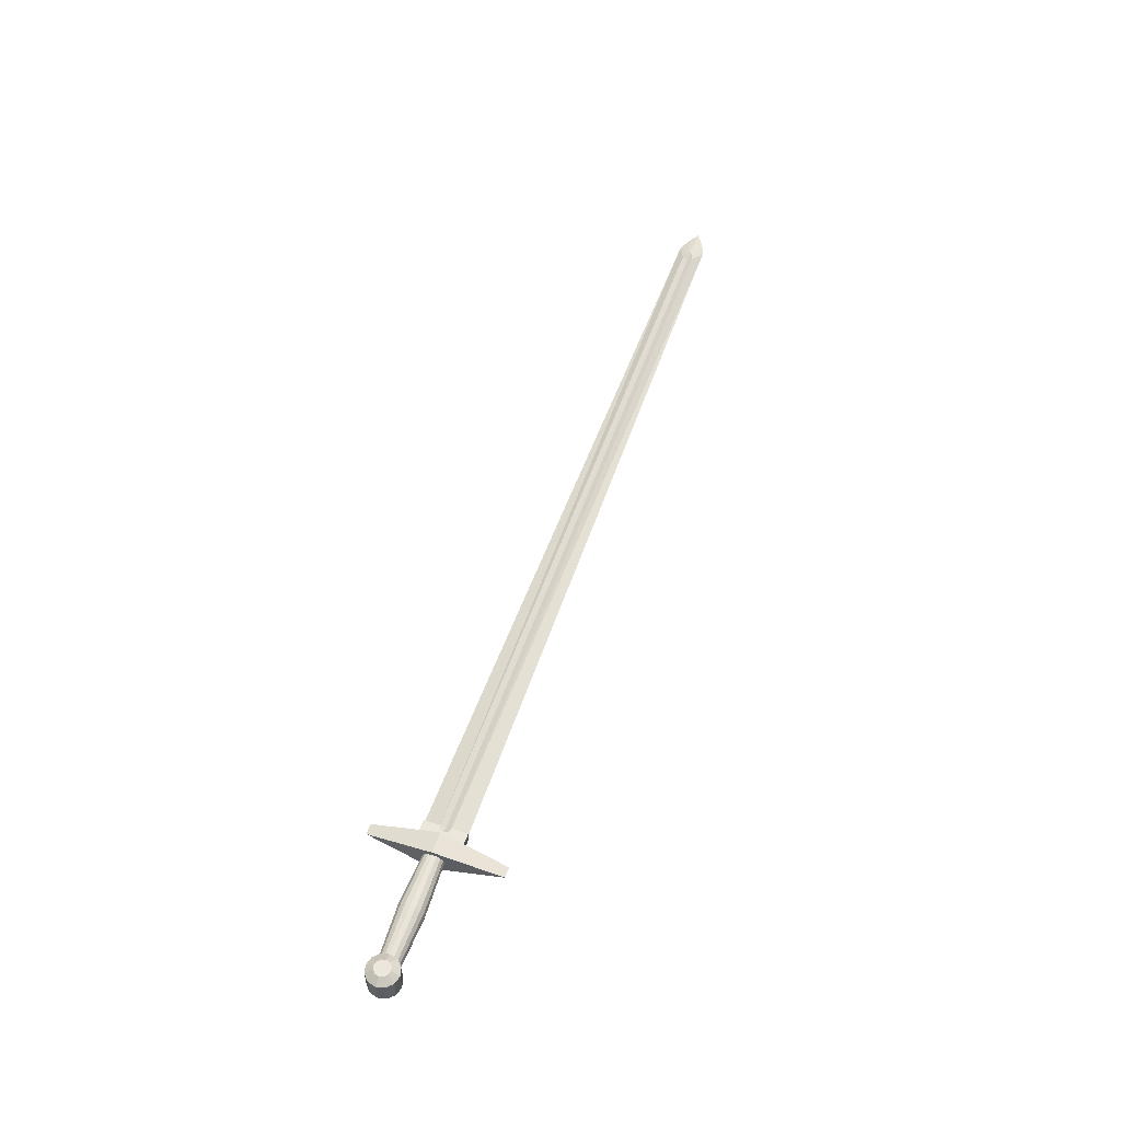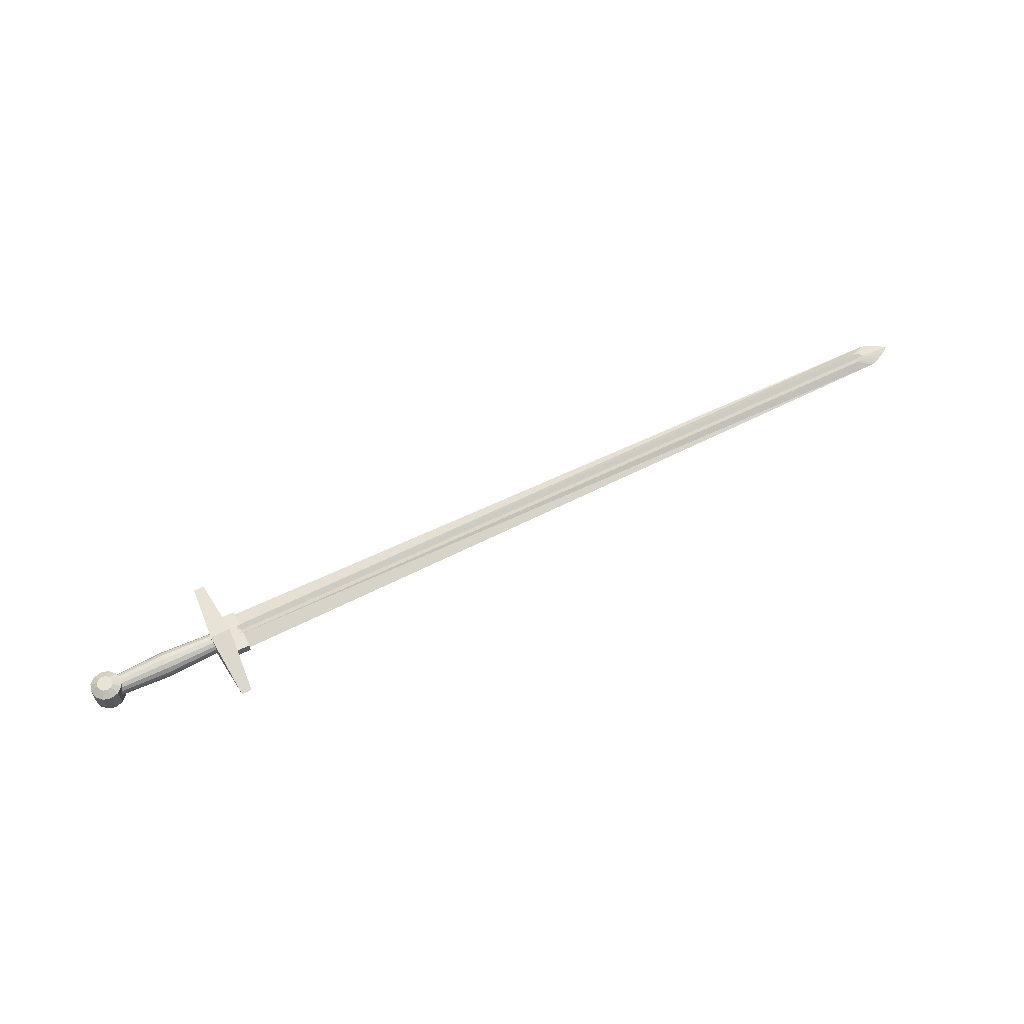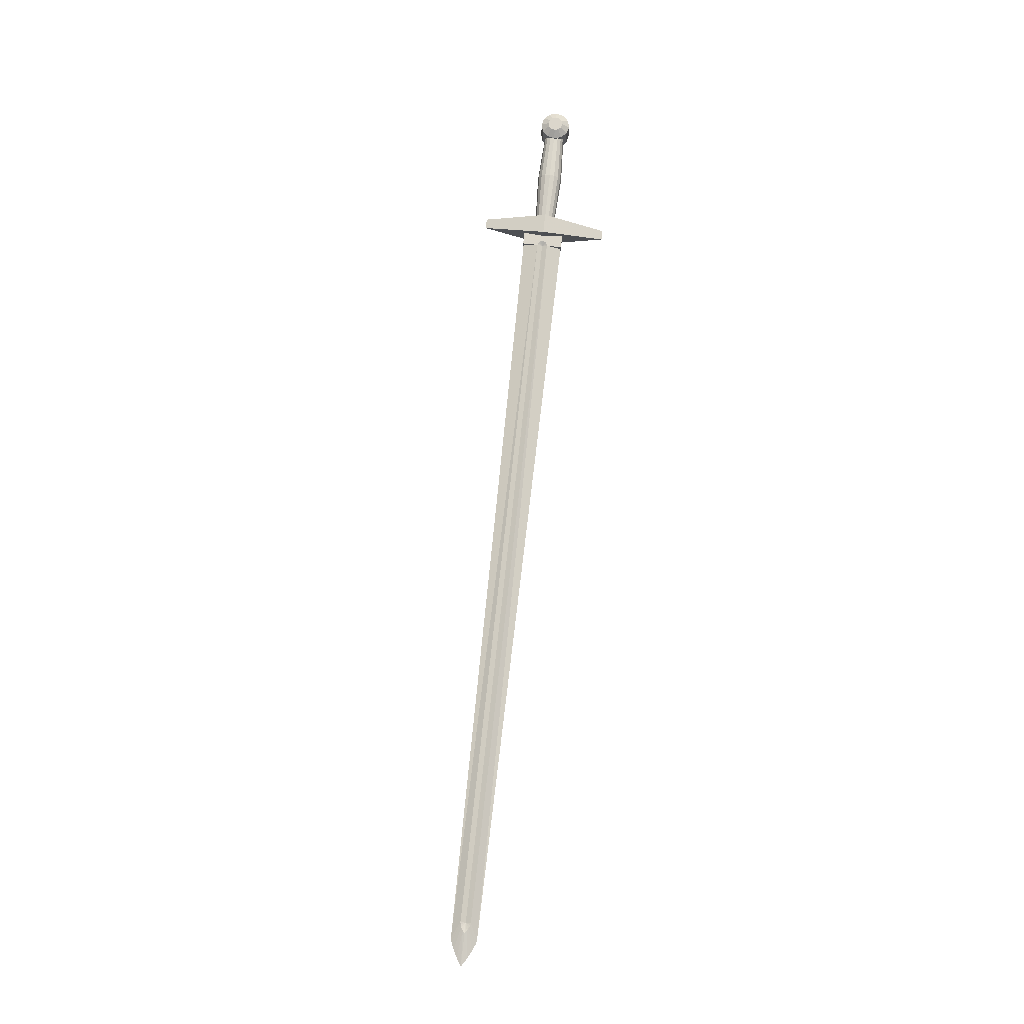
<metadata>
{"format":"obj","ext":"obj","renderer":"f3d","projection":"perspective","resolution":1024,"background":"white","views":[{"elev":54.1,"azim":109.0,"up":"+Z"},{"elev":61.1,"azim":153.3,"up":"+Z"},{"elev":73.5,"azim":-83.8,"up":"+Z"}]}
</metadata>
<code>
v 0.1277 0.01018 -0.004225
v 0.1829 0.01275 -0.005282
v 0.1277 0.007783 -0.007808
v 0.1829 0.0138 -2.269e-07
v 0.1277 0.01102 -1.816e-07
v 0.2381 0.01106 -1.874e-07
v 0.2381 0.01022 0.004226
v 0.1829 0.01275 0.005282
v 0.2381 0.00783 0.007807
v 0.1829 0.009759 0.00976
v 0.1829 0.005281 0.01275
v 0.2381 0.004248 0.0102
v 0.1829 -6.677e-07 0.0138
v 0.2381 2.254e-05 0.01104
v 0.2381 -0.004203 0.0102
v 0.1829 -0.005283 0.01275
v 0.2381 -0.007785 0.007808
v 0.1829 -0.00976 0.00976
v 0.1829 -0.01275 0.005282
v 0.2381 -0.01018 0.004226
v 0.1829 -0.0138 1.415e-07
v 0.2381 -0.01102 9.622e-08
v 0.2381 -0.01018 -0.004225
v 0.1829 -0.01275 -0.005282
v 0.2381 -0.007785 -0.007807
v 0.1829 -0.009761 -0.00976
v 0.1829 -0.005283 -0.01275
v 0.2381 -0.004203 -0.0102
v 0.1829 -1.105e-06 -0.0138
v 0.2381 2.278e-05 -0.01104
v 0.2381 0.004248 -0.0102
v 0.1829 0.005281 -0.01275
v 0.2381 0.00783 -0.007808
v 0.1829 0.009759 -0.00976
v 0.2381 0.01022 -0.004225
v 0.1277 -0.007832 0.007808
v 0.1277 -0.01023 0.004226
v 0.1277 -0.01107 1.02e-07
v 0.1277 -0.01023 -0.004225
v 0.1277 -0.007832 -0.007807
v 0.1277 -0.00425 -0.0102
v 0.1277 -2.431e-05 -0.01104
v 0.1277 0.004201 -0.0102
v 0.1277 0.01018 0.004226
v 0.1277 0.007783 0.007807
v 0.1277 0.004201 0.0102
v 0.1277 -2.455e-05 0.01104
v 0.1277 -0.00425 0.0102
v 0.2533 0.007201 0.01767
v 0.2563 0.004171 0.01767
v 0.2635 0.008315 0.01215
v 0.2575 3.038e-05 0.01767
v 0.2657 3.405e-05 0.01215
v 0.2563 -0.00411 0.01767
v 0.2635 -0.008248 0.01215
v 0.2575 -0.01431 0.01215
v 0.2533 -0.007143 0.01767
v 0.2492 -0.008254 0.01767
v 0.2492 -0.01654 0.01215
v 0.2492 0.008308 0.01767
v 0.245 0.007197 0.01767
v 0.242 0.004165 0.01767
v 0.2409 2.348e-05 0.01767
v 0.242 -0.004116 0.01767
v 0.245 -0.007146 0.01767
v 0.2348 0.008303 -0.01215
v 0.2326 2.025e-05 0.01215
v 0.2326 2.046e-05 -0.01215
v 0.2348 0.008302 0.01215
v 0.2348 -0.00826 0.01215
v 0.2348 -0.00826 -0.01215
v 0.2409 -0.01432 0.01215
v 0.2635 -0.008248 -0.01215
v 0.2492 0.01659 -0.01215
v 0.2574 0.01437 -0.01215
v 0.2574 0.01437 0.01215
v 0.2492 0.01659 0.01215
v 0.2409 0.01437 0.01215
v 0.2575 3.102e-05 -0.01767
v 0.2563 -0.00411 -0.01767
v 0.2657 3.425e-05 -0.01215
v 0.2635 0.008314 -0.01215
v 0.2563 0.004171 -0.01767
v 0.245 -0.007146 -0.01767
v 0.245 0.007197 -0.01767
v 0.2492 0.008308 -0.01767
v 0.2492 -0.008254 -0.01767
v -0.6894 0.00515 0.005521
v -0.6915 0.004729 0.005521
v -0.6894 -0.0003707 0.00276
v -0.6946 0.003531 0.005521
v -0.6979 0.001738 0.005521
v -0.7004 -0.0003755 0.005521
v -0.6978 -0.002487 0.005521
v -0.6946 -0.004277 0.005521
v -0.6915 -0.005472 0.005521
v -0.6894 -0.005892 0.005521
v -0.7104 0.01237 1.682e-07
v -0.7062 0.01342 -1.801e-07
v -0.7176 0.009377 -3.504e-07
v -0.7261 0.004895 -8.843e-08
v -0.7343 -0.0003896 -8.25e-08
v -0.7261 -0.005669 -2.022e-07
v -0.7176 -0.01014 -2.519e-07
v -0.7104 -0.01313 1.273e-07
v -0.7061 -0.01418 -3.912e-07
v 0.1111 0.00549 0.005521
v 0.1111 0.02205 -1.732e-07
v 0.1112 -0.02212 -2.124e-07
v 0.1112 -0.005552 0.005521
v -0.6915 -0.005472 -0.005521
v -0.6894 -0.0003708 -0.00276
v -0.6894 -0.005892 -0.005521
v -0.6946 -0.004277 -0.005521
v -0.6978 -0.002487 -0.005521
v -0.7004 -0.0003757 -0.005521
v -0.6979 0.001738 -0.005521
v -0.6946 0.003531 -0.005521
v -0.6915 0.004729 -0.005521
v -0.6894 0.00515 -0.005521
v -0.7104 -0.01313 -4.25e-07
v -0.7176 -0.01014 -3.052e-07
v -0.7261 -0.005667 -1.218e-07
v -0.7261 0.004896 -6.122e-09
v -0.7176 0.009377 2.009e-07
v -0.7104 0.01237 1.953e-07
v -0.7062 0.01342 -1.53e-07
v 0.1112 -0.005552 -0.005521
v 0.1111 0.005489 -0.005521
v 0.1112 -3.127e-05 0.00276
v 0.1112 -3.137e-05 -0.00276
v 0.1112 -0.02239 -0.005521
v 0.09459 -0.005559 -0.005521
v 0.0967 -0.005138 -0.00552
v 0.09849 -0.00394 -0.005521
v 0.09969 -0.002149 -0.00552
v 0.09969 0.002077 -0.005521
v 0.1001 -3.63e-05 -0.005521
v 0.0946 -0.0224 -0.005521
v 0.0946 -0.0224 0.00552
v 0.1112 -0.02239 0.005521
v 0.1111 0.02233 -0.005521
v 0.1111 0.02233 0.005521
v 0.09458 0.005483 0.005521
v 0.09458 0.02232 0.005521
v 0.09459 -0.005559 0.005521
v 0.0967 -0.005138 0.005521
v 0.09849 -0.00394 0.005521
v 0.09969 -0.002148 0.005521
v 0.0967 0.005063 0.005521
v 0.09849 0.003867 0.00552
v 0.09969 0.002076 0.00552
v 0.1001 -3.613e-05 0.005521
v 0.09458 0.005483 -0.00552
v 0.09458 0.02232 -0.00552
v 0.0967 0.005063 -0.00552
v 0.09849 0.003867 -0.005521
v 0.09459 -3.816e-05 0.00276
v 0.09459 -3.826e-05 -0.00276
v 0.2409 0.01437 -0.01215
v 0.2409 -0.01432 -0.01215
v 0.2492 -0.01654 -0.01215
v 0.2575 -0.01431 -0.01215
v 0.242 0.004165 -0.01767
v 0.2409 2.355e-05 -0.01767
v 0.242 -0.004116 -0.01767
v 0.2533 -0.007143 -0.01767
v 0.2533 0.007201 -0.01767
v 0.1288 -2.402e-05 0.01656
v 0.1233 -0.06904 -1.701e-07
v 0.1288 -2.393e-05 -0.01656
v 0.1233 0.06899 -1.379e-07
v 0.1067 -3.321e-05 0.01656
v 0.1067 -3.311e-05 -0.01656
v 0.1123 -0.06904 -4.836e-07
v 0.1122 0.06898 1.551e-07
f 1 2 3
f 2 1 4
f 1 5 4
f 1 4 2
f 5 4 1
f 6 4 7
f 4 8 7
f 4 7 6
f 8 7 4
f 7 8 9
f 8 10 9
f 8 9 7
f 10 9 8
f 9 10 11
f 9 11 12
f 11 12 9
f 10 11 9
f 12 11 13
f 12 13 14
f 13 14 12
f 11 13 12
f 15 14 13
f 15 13 16
f 14 13 15
f 13 16 15
f 17 15 16
f 17 16 18
f 15 16 17
f 16 18 17
f 19 17 18
f 20 17 19
f 17 19 20
f 17 18 19
f 21 20 19
f 22 20 21
f 20 21 22
f 20 19 21
f 23 22 21
f 24 23 21
f 22 21 23
f 23 21 24
f 25 23 24
f 26 25 24
f 23 24 25
f 25 24 26
f 27 25 26
f 27 28 25
f 28 25 27
f 25 26 27
f 29 28 27
f 29 30 28
f 30 28 29
f 28 27 29
f 29 31 30
f 29 32 31
f 31 30 29
f 32 31 29
f 32 33 31
f 32 34 33
f 33 31 32
f 34 33 32
f 34 2 33
f 33 2 35
f 2 35 33
f 2 33 34
f 2 4 35
f 35 4 6
f 4 6 35
f 4 35 2
f 19 18 36
f 37 19 36
f 18 36 19
f 19 36 37
f 21 19 37
f 21 37 38
f 19 37 21
f 37 38 21
f 39 21 38
f 24 21 39
f 21 39 24
f 21 38 39
f 40 24 39
f 26 24 40
f 24 40 26
f 24 39 40
f 27 26 40
f 27 40 41
f 26 40 27
f 40 41 27
f 29 27 41
f 29 41 42
f 27 41 29
f 41 42 29
f 29 42 43
f 29 43 32
f 43 32 29
f 42 43 29
f 32 43 3
f 32 3 34
f 3 34 32
f 43 3 32
f 34 3 2
f 2 1 3
f 3 2 34
f 4 5 44
f 4 44 8
f 44 8 4
f 5 44 4
f 44 45 8
f 8 45 10
f 45 10 8
f 45 8 44
f 45 11 10
f 45 46 11
f 11 10 45
f 46 11 45
f 46 13 11
f 46 47 13
f 13 11 46
f 47 13 46
f 48 13 47
f 48 16 13
f 16 13 48
f 13 47 48
f 36 16 48
f 36 18 16
f 18 16 36
f 16 48 36
f 49 50 51
f 50 52 51
f 51 52 53
f 52 54 55
f 52 55 53
f 54 56 55
f 54 57 56
f 57 58 56
f 58 59 56
f 52 50 54
f 54 50 57
f 50 49 57
f 49 60 57
f 57 60 61
f 57 61 62
f 57 62 63
f 57 63 64
f 57 64 65
f 57 65 58
f 66 67 68
f 66 69 67
f 70 68 71
f 68 67 70
f 72 70 71
f 66 68 71
f 73 74 75
f 55 51 53
f 56 51 55
f 56 76 51
f 56 77 76
f 78 77 56
f 69 78 56
f 67 69 56
f 70 67 56
f 72 70 56
f 59 72 56
f 58 72 59
f 58 65 72
f 65 64 70
f 65 70 72
f 64 63 70
f 63 67 70
f 67 63 69
f 63 62 69
f 69 62 78
f 62 61 78
f 61 60 78
f 78 60 77
f 77 60 76
f 60 49 76
f 76 49 51
f 70 63 67
f 69 67 63
f 69 63 62
f 78 69 62
f 78 62 61
f 78 61 60
f 77 78 60
f 76 77 60
f 76 60 49
f 51 76 49
f 50 49 51
f 51 50 52
f 53 51 52
f 53 52 55
f 55 52 54
f 55 54 56
f 56 54 57
f 56 57 58
f 56 58 59
f 50 54 52
f 50 57 54
f 49 57 50
f 60 57 49
f 60 61 57
f 61 62 57
f 62 63 57
f 63 64 57
f 65 58 57
f 64 65 57
f 69 67 66
f 67 68 66
f 67 70 68
f 71 70 68
f 71 72 70
f 71 66 68
f 79 73 80
f 79 81 73
f 79 82 81
f 79 83 82
f 83 75 82
f 84 85 86
f 73 75 82
f 81 73 82
f 73 80 79
f 81 73 79
f 82 81 79
f 83 82 79
f 75 82 83
f 85 84 87
f 79 80 83
f 53 55 51
f 55 56 51
f 51 56 76
f 76 56 77
f 56 78 77
f 56 69 78
f 56 67 69
f 56 70 67
f 56 59 72
f 56 72 70
f 59 58 72
f 72 58 65
f 72 65 70
f 70 65 64
f 70 64 63
f 88 89 90
f 89 91 90
f 91 92 90
f 92 93 90
f 93 94 90
f 94 95 90
f 95 96 90
f 96 97 90
f 98 88 99
f 89 88 98
f 100 89 98
f 91 89 100
f 101 91 100
f 92 91 101
f 102 92 101
f 93 92 102
f 93 102 103
f 94 93 103
f 94 103 104
f 95 94 104
f 95 104 105
f 96 95 105
f 96 105 106
f 97 96 106
f 99 107 108
f 88 107 99
f 99 93 98
f 98 93 100
f 100 93 101
f 101 93 102
f 93 103 104
f 93 104 105
f 106 105 93
f 109 110 106
f 110 97 106
f 111 112 113
f 114 112 111
f 115 112 114
f 116 112 115
f 112 116 117
f 112 117 118
f 112 118 119
f 112 119 120
f 106 121 113
f 121 111 113
f 121 122 111
f 122 114 111
f 122 123 114
f 123 115 114
f 123 102 115
f 102 116 115
f 102 124 116
f 116 124 117
f 124 125 117
f 117 125 118
f 125 126 118
f 118 126 119
f 126 127 119
f 119 127 120
f 109 106 128
f 106 113 128
f 116 121 106
f 116 122 121
f 116 123 122
f 116 102 123
f 116 125 124
f 116 126 125
f 116 127 126
f 129 127 108
f 120 127 129
f 89 88 90
f 90 89 91
f 90 91 92
f 90 92 93
f 90 93 94
f 90 94 95
f 90 95 96
f 90 96 97
f 99 98 88
f 98 89 88
f 98 100 89
f 100 91 89
f 100 101 91
f 101 92 91
f 101 102 92
f 97 110 130
f 90 97 130
f 107 88 130
f 88 90 130
f 108 107 129
f 110 109 128
f 107 131 129
f 131 110 128
f 130 110 131
f 107 130 131
f 131 120 129
f 131 112 120
f 113 131 128
f 112 131 113
f 130 90 97
f 130 97 110
f 130 88 90
f 130 107 88
f 128 110 109
f 129 108 107
f 129 107 131
f 128 131 110
f 131 130 110
f 131 107 130
f 120 131 112
f 129 131 120
f 113 112 131
f 128 113 131
f 102 93 92
f 103 93 102
f 103 94 93
f 104 94 103
f 104 95 94
f 105 95 104
f 105 96 95
f 106 96 105
f 106 97 96
f 108 99 107
f 99 88 107
f 93 98 99
f 93 100 98
f 93 101 100
f 93 102 101
f 104 93 103
f 105 93 104
f 105 93 106
f 110 106 109
f 106 110 97
f 113 111 112
f 111 114 112
f 114 115 112
f 115 116 112
f 117 112 116
f 118 112 117
f 119 112 118
f 120 112 119
f 113 106 121
f 113 121 111
f 111 121 122
f 111 122 114
f 114 122 123
f 114 123 115
f 115 123 102
f 115 102 116
f 116 102 124
f 117 116 124
f 117 124 125
f 118 117 125
f 118 125 126
f 119 118 126
f 119 126 127
f 120 119 127
f 128 109 106
f 128 106 113
f 121 106 116
f 122 121 116
f 123 122 116
f 102 123 116
f 125 124 116
f 126 125 116
f 127 126 116
f 127 108 129
f 129 120 127
f 132 133 134
f 132 134 135
f 132 135 136
f 137 132 138
f 132 136 138
f 139 132 140
f 132 141 140
f 142 143 141
f 142 141 132
f 144 143 145
f 146 140 141
f 146 141 147
f 148 147 141
f 149 148 141
f 149 141 143
f 144 150 143
f 151 143 150
f 152 143 151
f 153 143 152
f 153 149 143
f 142 154 155
f 139 133 132
f 142 156 154
f 142 157 156
f 142 137 157
f 142 132 137
f 133 132 134
f 135 132 134
f 136 132 135
f 138 132 136
f 138 137 132
f 132 140 139
f 141 140 132
f 144 145 155
f 140 133 139
f 140 146 133
f 146 158 133
f 154 144 155
f 158 144 154
f 158 159 133
f 159 158 154
f 141 132 142
f 143 141 142
f 155 144 145
f 155 154 144
f 144 159 154
f 139 140 133
f 133 140 146
f 133 146 159
f 158 146 159
f 159 158 144
f 142 155 145
f 142 145 143
f 155 145 142
f 145 143 142
f 143 145 144
f 140 141 146
f 141 147 146
f 147 141 148
f 148 141 149
f 141 143 149
f 150 143 144
f 143 150 151
f 143 151 152
f 149 143 153
f 143 152 153
f 154 155 142
f 133 132 139
f 156 154 142
f 157 156 142
f 137 157 142
f 132 137 142
f 158 150 144
f 158 151 150
f 158 152 151
f 158 153 152
f 153 149 158
f 149 148 158
f 148 147 158
f 147 146 158
f 134 133 159
f 135 134 159
f 136 135 159
f 138 136 159
f 138 159 137
f 137 159 157
f 157 159 156
f 156 159 154
f 150 144 158
f 151 150 158
f 152 151 158
f 153 152 158
f 158 153 149
f 158 149 148
f 158 148 147
f 158 147 146
f 133 159 134
f 134 159 135
f 135 159 136
f 136 159 138
f 159 137 138
f 159 157 137
f 159 156 157
f 159 154 156
f 78 74 160
f 77 74 78
f 66 160 69
f 69 160 78
f 161 72 71
f 162 59 161
f 161 59 72
f 162 56 163
f 162 56 59
f 163 73 55
f 55 163 56
f 73 81 53
f 55 73 53
f 51 81 82
f 53 81 51
f 76 82 75
f 51 82 76
f 77 75 74
f 76 75 77
f 66 161 71
f 66 160 161
f 161 162 160
f 162 163 160
f 163 160 73
f 160 74 73
f 78 77 74
f 160 78 74
f 160 78 69
f 160 69 66
f 71 161 72
f 72 161 59
f 161 162 59
f 59 162 56
f 56 163 162
f 163 56 55
f 55 163 73
f 53 55 73
f 53 73 81
f 51 53 81
f 82 51 81
f 76 51 82
f 75 76 82
f 77 76 75
f 74 77 75
f 161 71 66
f 160 161 66
f 160 74 161
f 74 75 161
f 75 82 161
f 82 81 161
f 81 73 161
f 73 163 161
f 161 162 163
f 160 74 86
f 85 160 86
f 85 160 66
f 85 66 164
f 164 66 165
f 165 66 68
f 68 165 71
f 165 166 71
f 71 166 161
f 166 84 161
f 84 87 161
f 161 87 162
f 163 87 162
f 87 167 163
f 163 167 73
f 167 80 73
f 168 75 83
f 86 75 168
f 74 75 86
f 166 165 164
f 84 166 164
f 85 84 164
f 86 168 84
f 168 83 84
f 83 79 84
f 79 80 84
f 80 167 84
f 167 87 84
f 74 86 160
f 160 86 85
f 164 85 66
f 66 85 160
f 165 164 66
f 68 165 66
f 166 71 165
f 165 71 68
f 166 161 71
f 84 161 166
f 87 161 84
f 87 162 161
f 162 163 87
f 167 163 87
f 167 73 163
f 80 73 167
f 75 83 168
f 75 168 86
f 75 86 74
f 164 166 165
f 164 84 166
f 164 85 84
f 87 85 167
f 167 85 80
f 85 86 80
f 86 168 80
f 168 83 80
f 169 170 171
f 169 171 172
f 173 174 175
f 173 176 174
f 170 169 171
f 172 169 171
f 175 173 174
f 176 174 173
f 173 169 172
f 174 176 171
f 176 172 171
f 175 170 169
f 173 175 169
f 174 171 170
f 175 174 170
f 169 172 173
f 173 172 176
f 172 171 176
f 176 171 174
f 169 173 175
f 169 175 170
f 170 175 174
f 170 174 171
f 176 173 172

</code>
